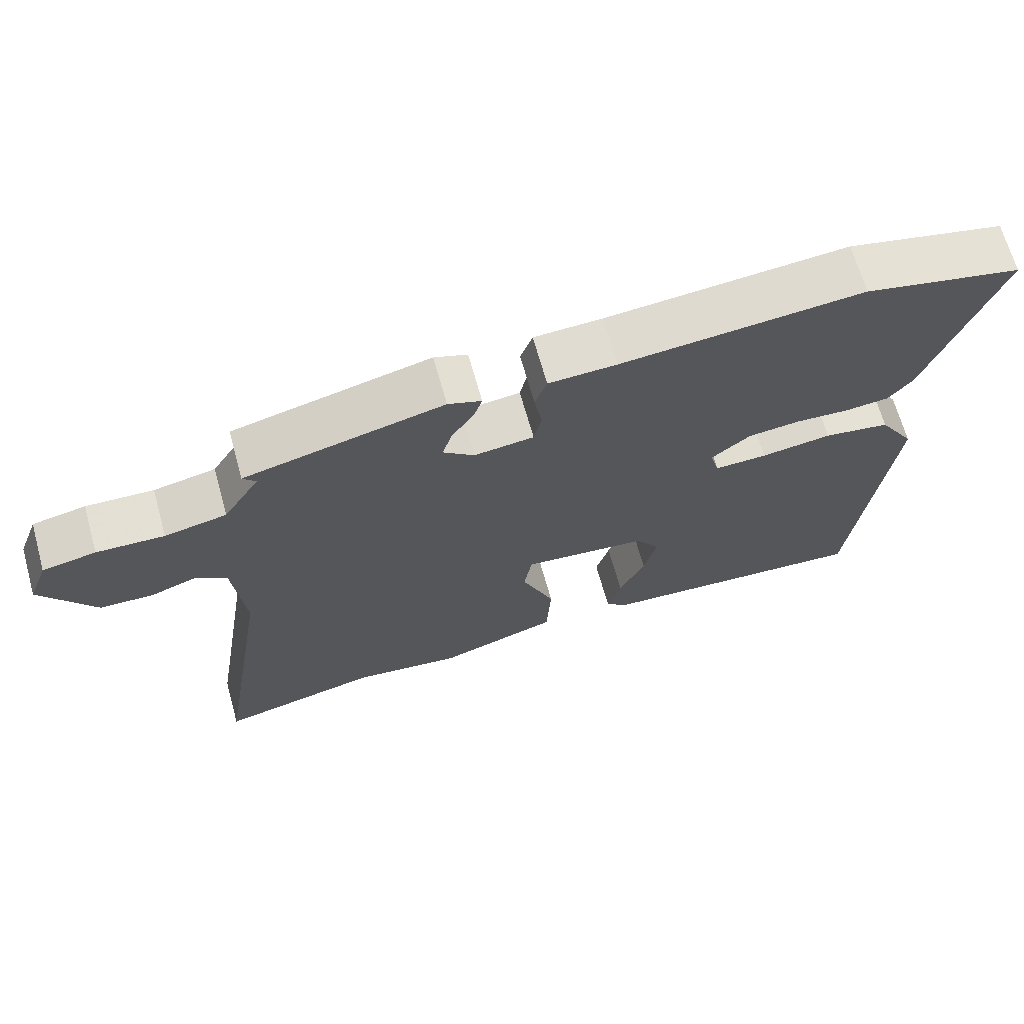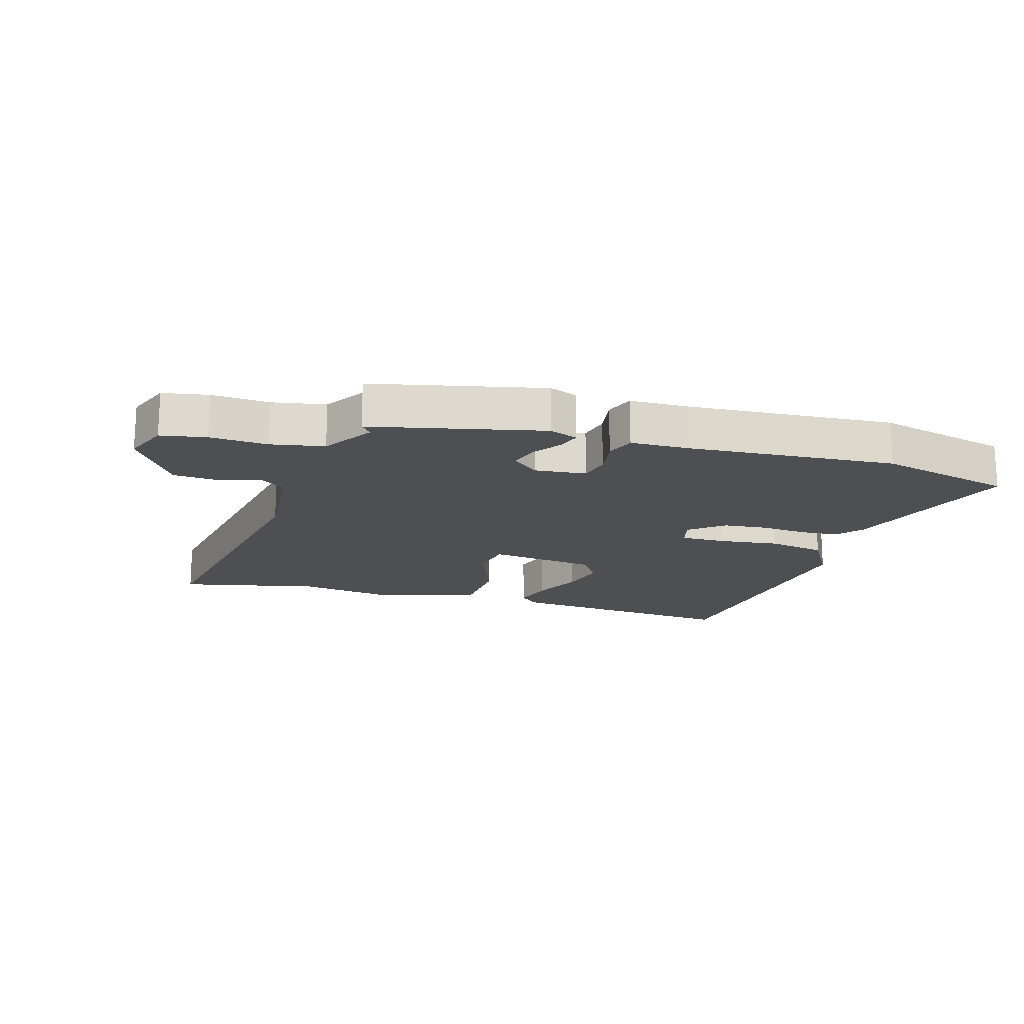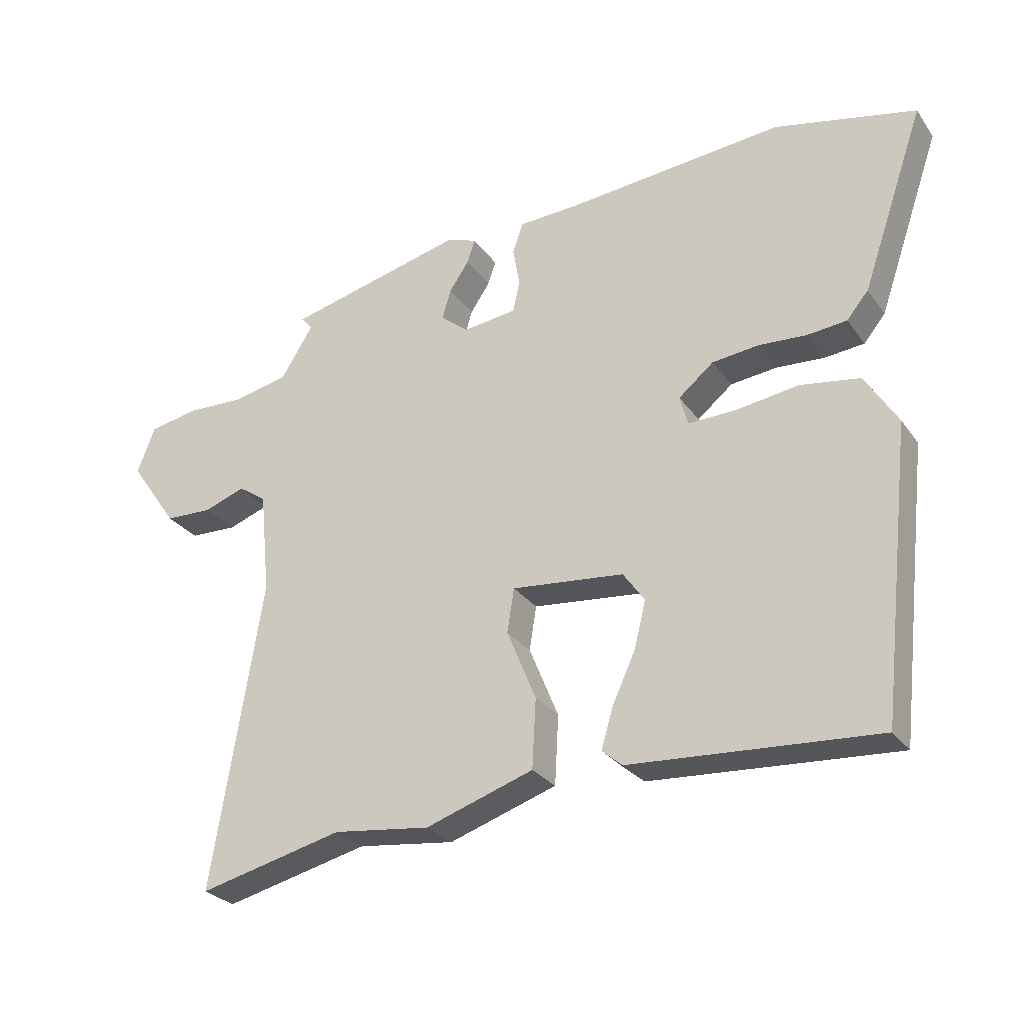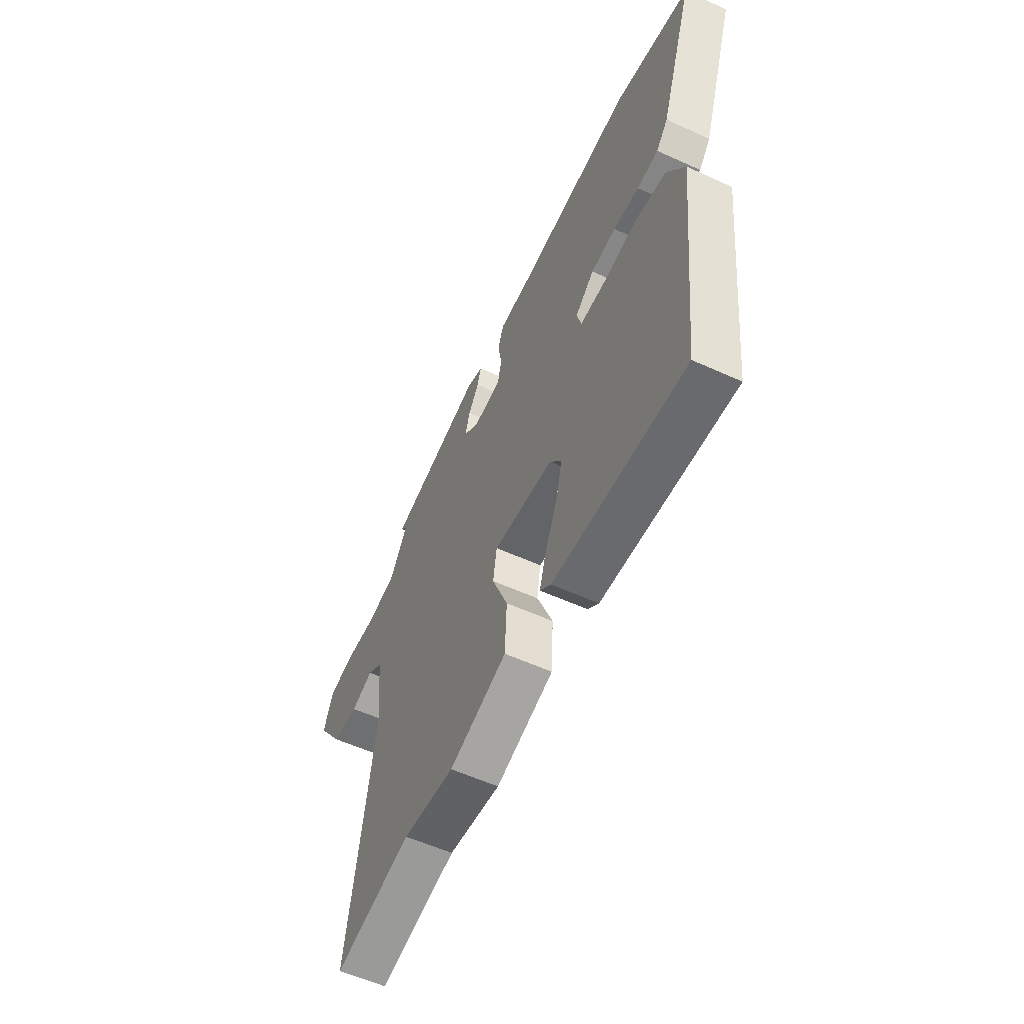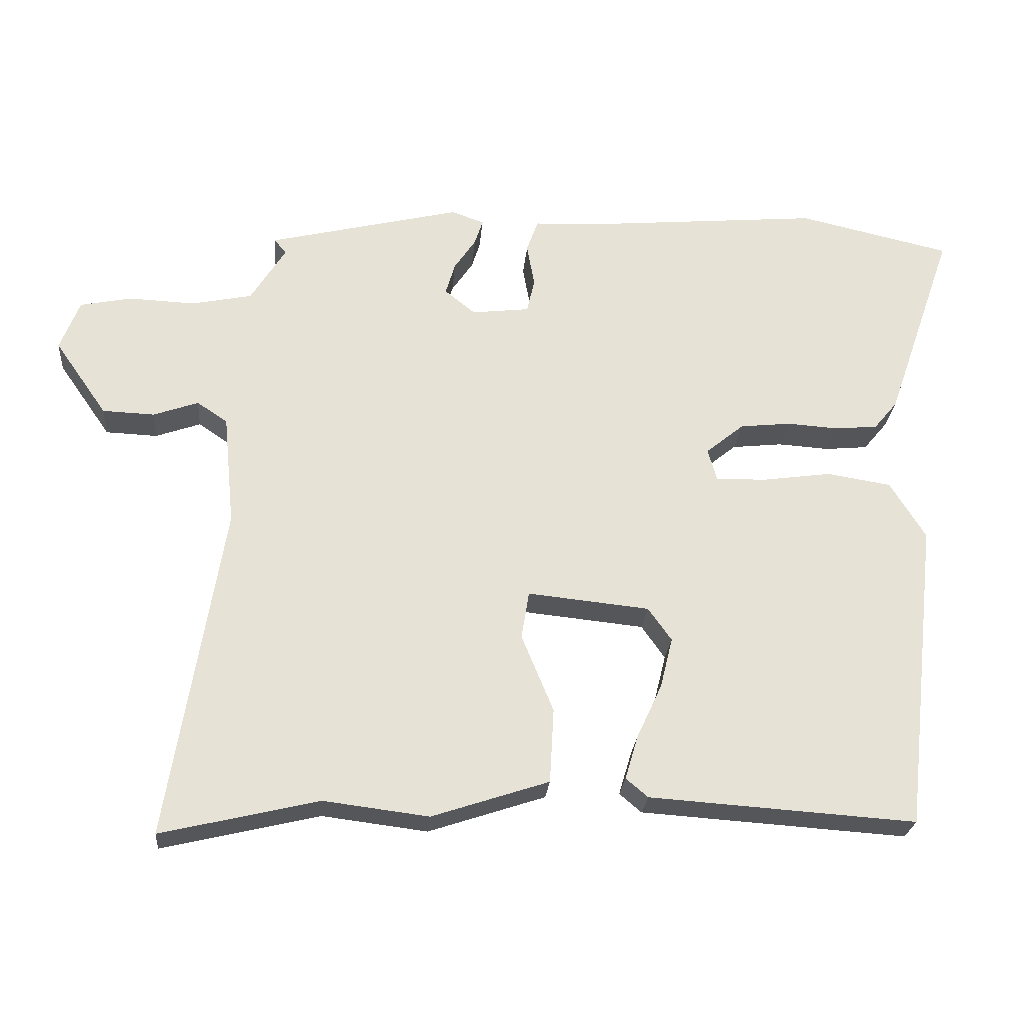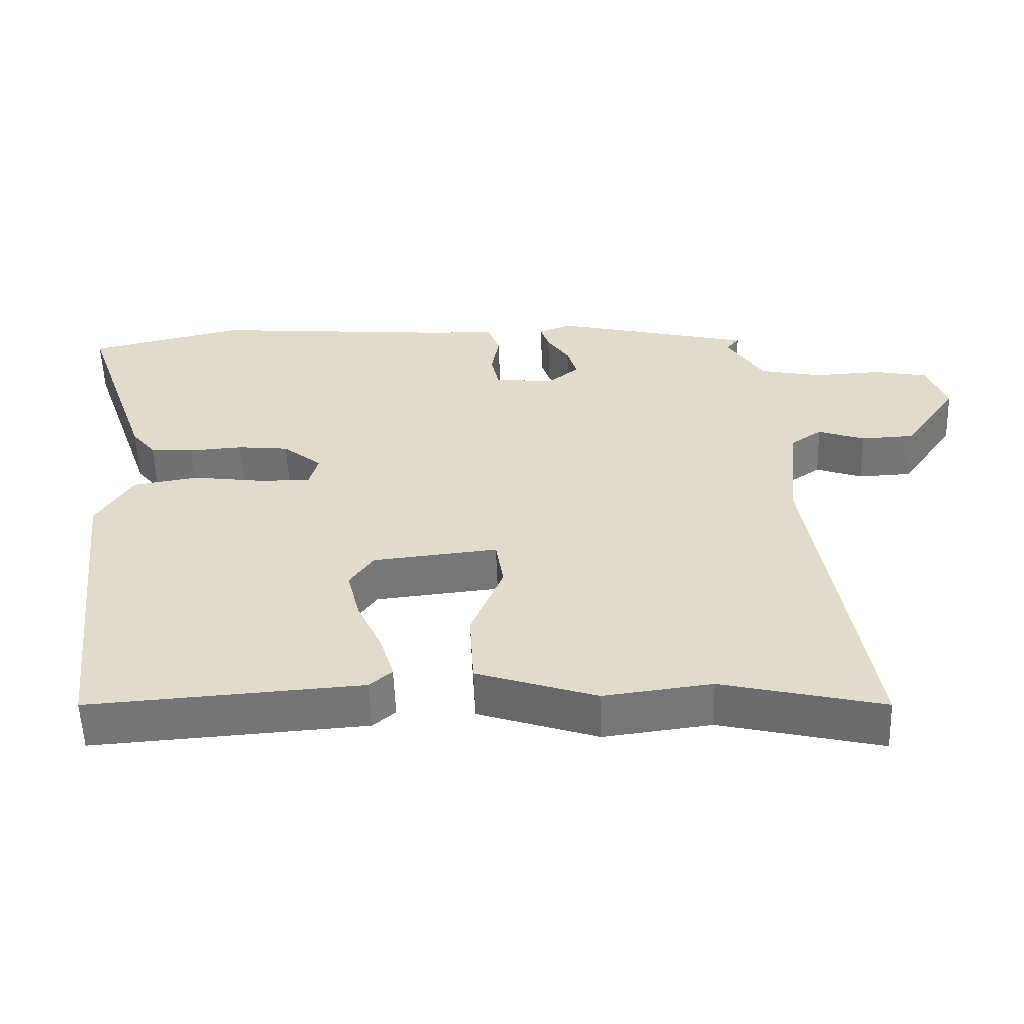
<metadata>
{"format":"obj","ext":"obj","renderer":"f3d","projection":"perspective","resolution":1024,"background":"white","views":[{"elev":67.5,"azim":-15.6,"up":"+Z"},{"elev":-17.8,"azim":-17.4,"up":"+Y"},{"elev":-27.9,"azim":28.2,"up":"+Z"},{"elev":-56.7,"azim":64.6,"up":"+Z"},{"elev":-25.4,"azim":-4.9,"up":"+Z"},{"elev":-56.1,"azim":-178.0,"up":"+Z"}]}
</metadata>
<code>
v -0.381 0.07 -0.472
v -0.608 0.07 -0.526
v -0.53 0.07 -0.042
v -0.546 0.07 0.119
v -0.59 0.07 0.149
v -0.655 0.07 0.126
v -0.73 0.07 0.129
v -0.806 0.07 0.238
v -0.778 0.07 0.311
v -0.703 0.07 0.326
v -0.608 0.07 0.322
v -0.521 0.07 0.34
v -0.47 0.07 0.422
v -0.488 0.07 0.443
v -0.208 0.07 0.511
v -0.161 0.07 0.494
v -0.173 0.07 0.457
v -0.204 0.07 0.411
v -0.218 0.07 0.364
v -0.174 0.07 0.328
v -0.09 0.07 0.338
v -0.079 0.07 0.388
v -0.09 0.07 0.45
v -0.073 0.07 0.497
v 0.023 0.07 0.501
v 0.363 0.07 0.531
v 0.584 0.07 0.481
v 0.485 0.07 0.196
v 0.451 0.07 0.155
v 0.389 0.07 0.149
v 0.314 0.07 0.154
v 0.241 0.07 0.146
v 0.186 0.07 0.101
v 0.199 0.07 0.054
v 0.273 0.07 0.056
v 0.372 0.07 0.07
v 0.465 0.07 0.055
v 0.516 0.07 -0.028
v 0.465 0.07 -0.48
v 0.08 0.07 -0.454
v 0.048 0.07 -0.427
v 0.067 0.07 -0.363
v 0.103 0.07 -0.285
v 0.121 0.07 -0.212
v 0.087 0.07 -0.164
v -0.089 0.07 -0.146
v -0.1 0.07 -0.215
v -0.054 0.07 -0.327
v -0.06 0.07 -0.435
v -0.229 0.07 -0.491
v -0.381 0 -0.472
v -0.608 0 -0.526
v -0.53 0 -0.042
v -0.546 0 0.119
v -0.59 0 0.149
v -0.655 0 0.126
v -0.73 0 0.129
v -0.806 0 0.238
v -0.778 0 0.311
v -0.703 0 0.326
v -0.608 0 0.322
v -0.521 0 0.34
v -0.47 0 0.422
v -0.488 0 0.443
v -0.208 0 0.511
v -0.161 0 0.494
v -0.173 0 0.457
v -0.204 0 0.411
v -0.218 0 0.364
v -0.174 0 0.328
v -0.09 0 0.338
v -0.079 0 0.388
v -0.09 0 0.45
v -0.073 0 0.497
v 0.023 0 0.501
v 0.363 0 0.531
v 0.584 0 0.481
v 0.485 0 0.196
v 0.451 0 0.155
v 0.389 0 0.149
v 0.314 0 0.154
v 0.241 0 0.146
v 0.186 0 0.101
v 0.199 0 0.054
v 0.273 0 0.056
v 0.372 0 0.07
v 0.465 0 0.055
v 0.516 0 -0.028
v 0.465 0 -0.48
v 0.08 0 -0.454
v 0.048 0 -0.427
v 0.067 0 -0.363
v 0.103 0 -0.285
v 0.121 0 -0.212
v 0.087 0 -0.164
v -0.089 0 -0.146
v -0.1 0 -0.215
v -0.054 0 -0.327
v -0.06 0 -0.435
v -0.229 0 -0.491
f 47 48 49 50
f 46 47 50 1
f 40 41 42 43
f 40 43 44
f 39 40 44
f 38 39 44 45
f 35 36 37 38
f 34 35 38 45
f 28 29 30 31
f 28 31 32
f 25 26 27 28
f 25 28 32
f 22 23 24 25
f 21 22 25 32
f 20 21 32 33
f 15 16 17 18
f 13 14 15 18
f 12 13 18 19
f 11 12 19 20
f 9 10 11
f 5 6 7 8
f 5 8 9 11
f 46 1 2 3
f 46 3 4
f 33 34 45 46
f 11 20 33 46
f 4 5 11 46
f 100 99 98 97
f 51 100 97 96
f 93 92 91 90
f 94 93 90
f 94 90 89
f 95 94 89 88
f 88 87 86 85
f 95 88 85 84
f 81 80 79 78
f 82 81 78
f 78 77 76 75
f 82 78 75
f 75 74 73 72
f 82 75 72 71
f 83 82 71 70
f 68 67 66 65
f 68 65 64 63
f 69 68 63 62
f 70 69 62 61
f 61 60 59
f 58 57 56 55
f 61 59 58 55
f 53 52 51 96
f 54 53 96
f 96 95 84 83
f 96 83 70 61
f 96 61 55 54
f 1 51 52 2
f 2 52 53 3
f 3 53 54 4
f 4 54 55 5
f 5 55 56 6
f 6 56 57 7
f 7 57 58 8
f 8 58 59 9
f 9 59 60 10
f 10 60 61 11
f 11 61 62 12
f 12 62 63 13
f 13 63 64 14
f 14 64 65 15
f 15 65 66 16
f 16 66 67 17
f 17 67 68 18
f 18 68 69 19
f 19 69 70 20
f 20 70 71 21
f 21 71 72 22
f 22 72 73 23
f 23 73 74 24
f 24 74 75 25
f 25 75 76 26
f 26 76 77 27
f 27 77 78 28
f 28 78 79 29
f 29 79 80 30
f 30 80 81 31
f 31 81 82 32
f 32 82 83 33
f 33 83 84 34
f 34 84 85 35
f 35 85 86 36
f 36 86 87 37
f 37 87 88 38
f 38 88 89 39
f 39 89 90 40
f 40 90 91 41
f 41 91 92 42
f 42 92 93 43
f 43 93 94 44
f 44 94 95 45
f 45 95 96 46
f 46 96 97 47
f 47 97 98 48
f 48 98 99 49
f 49 99 100 50
f 50 100 51 1

</code>
